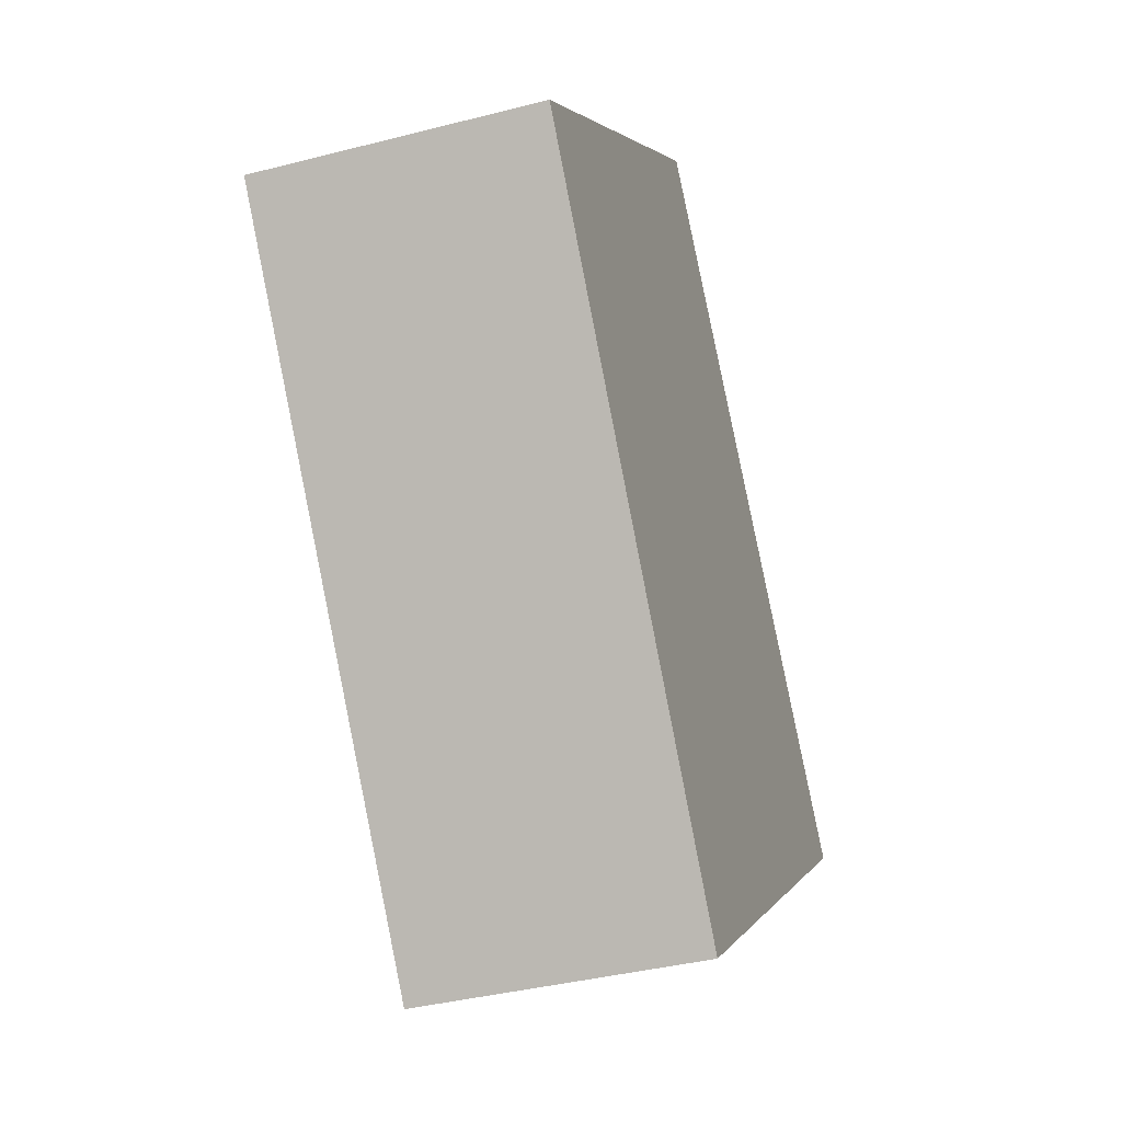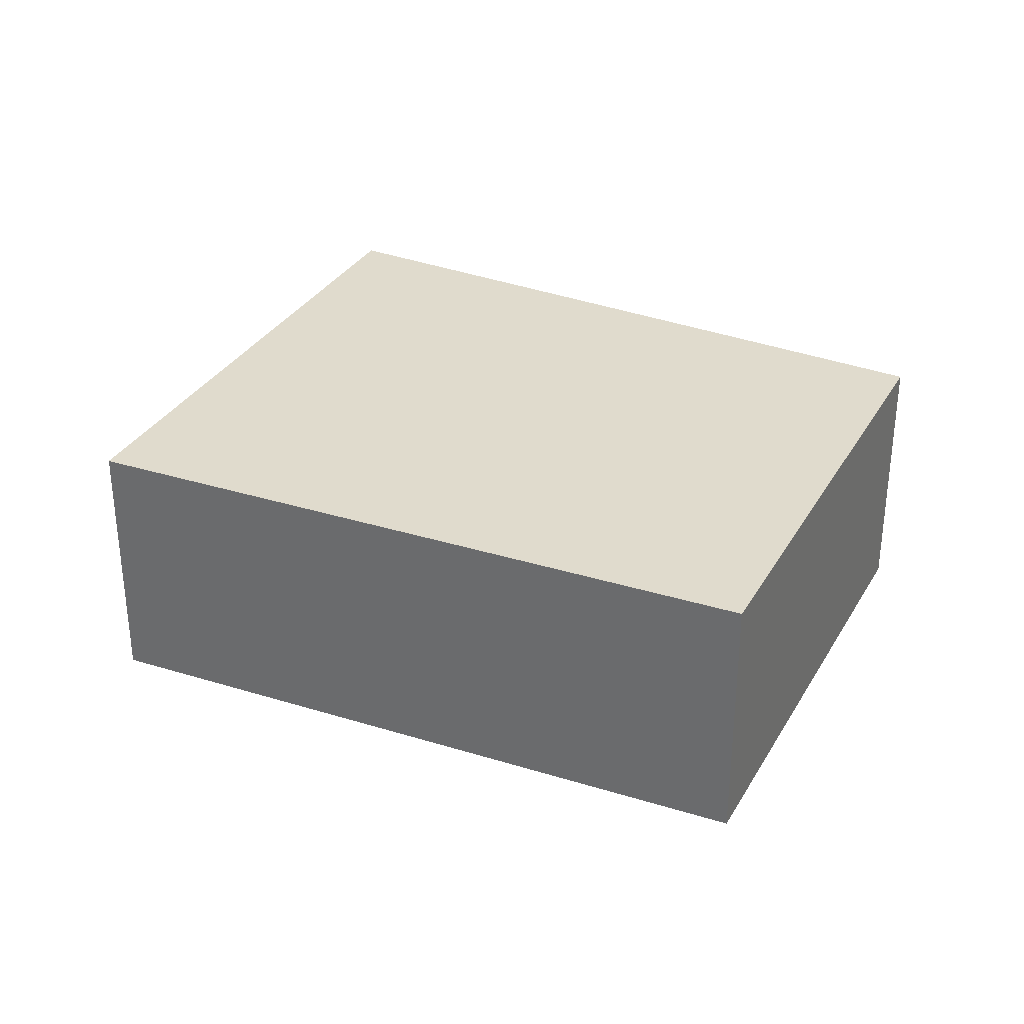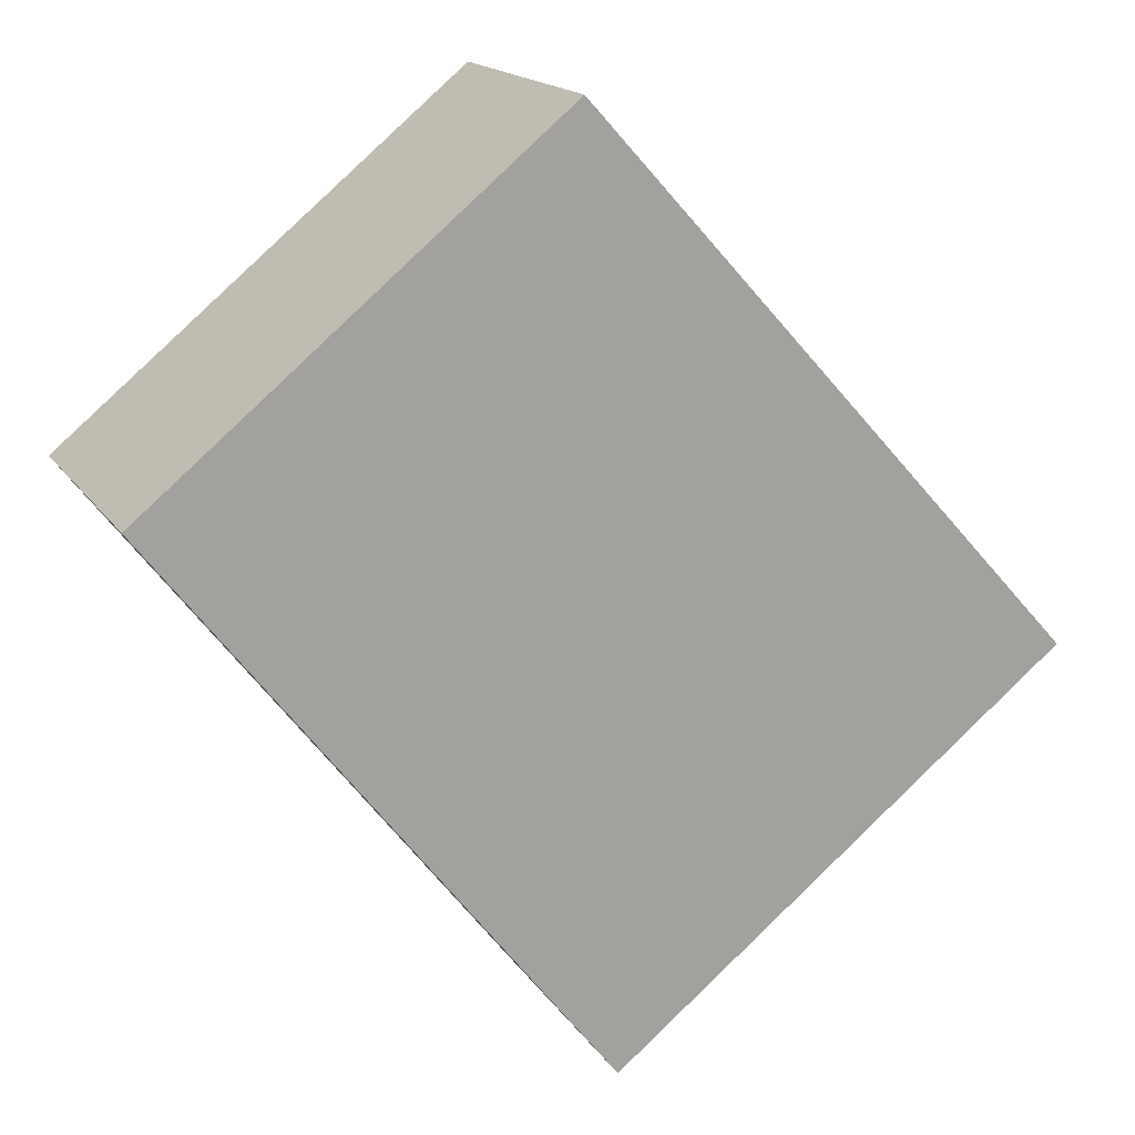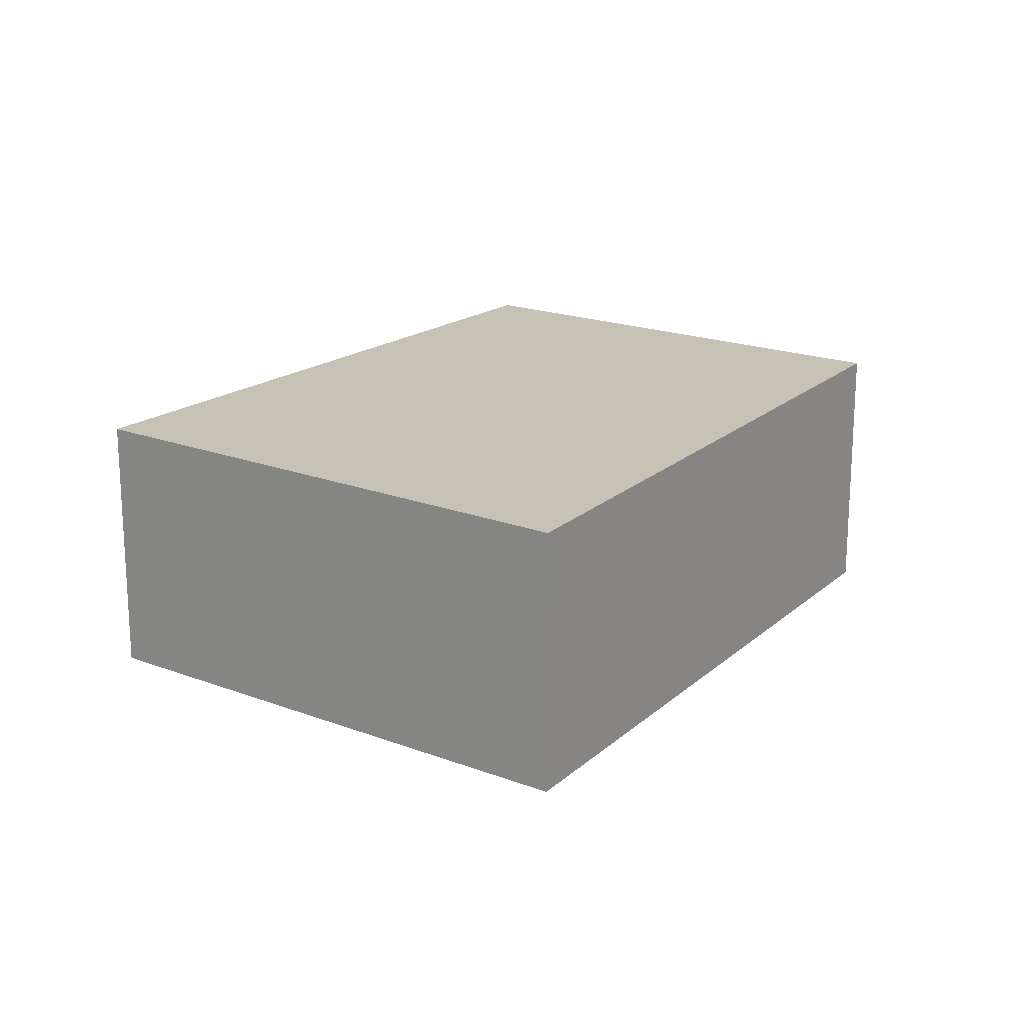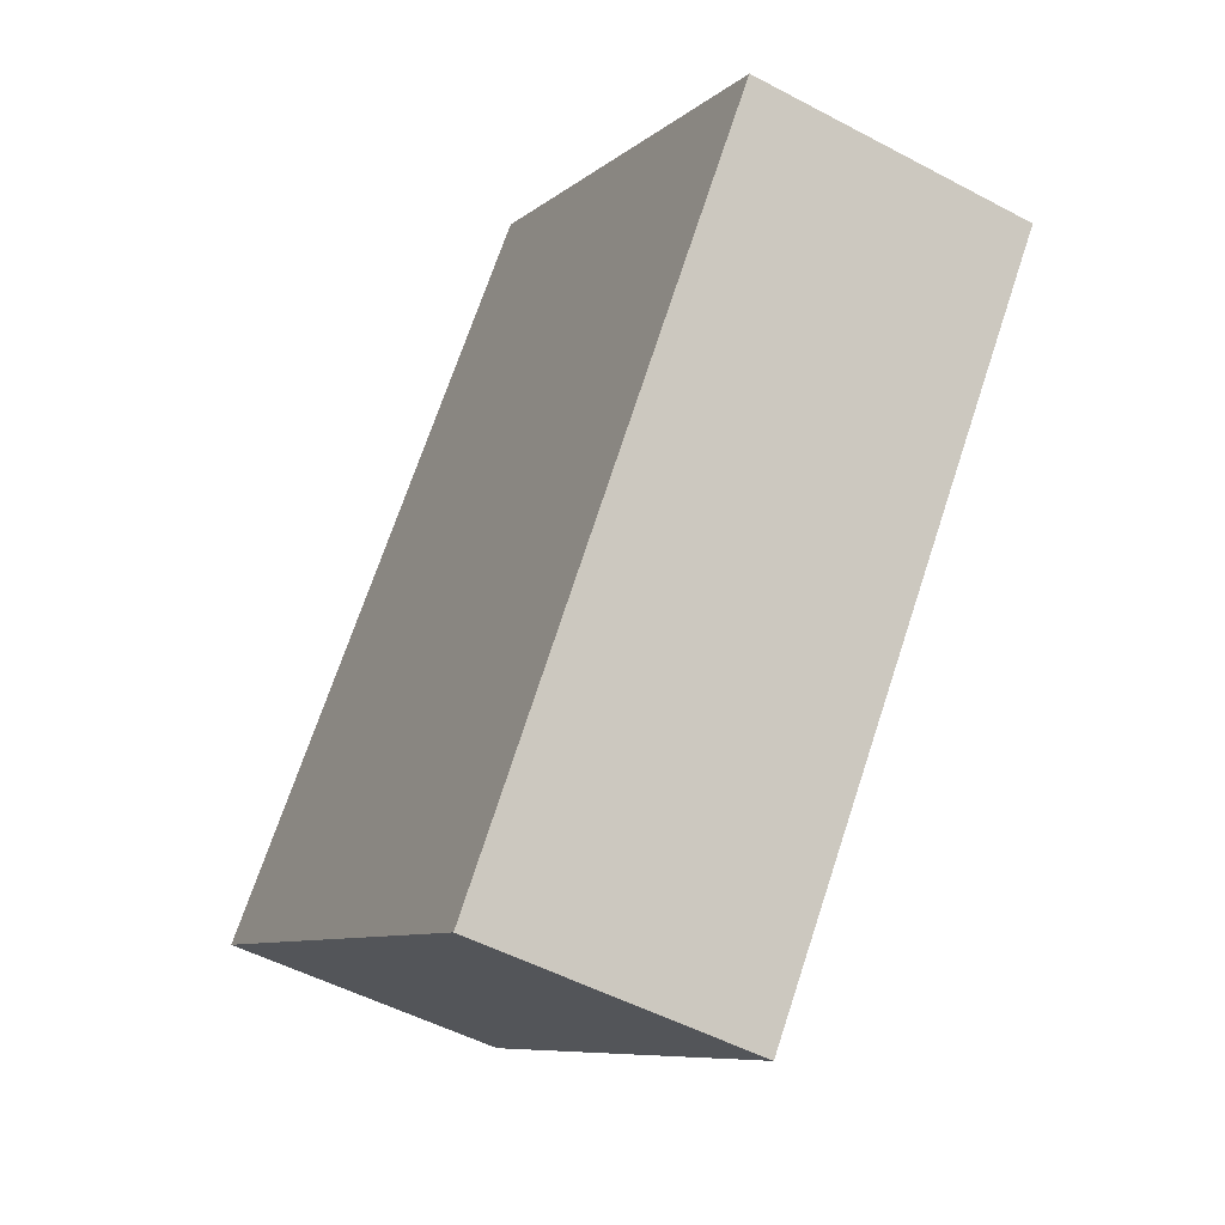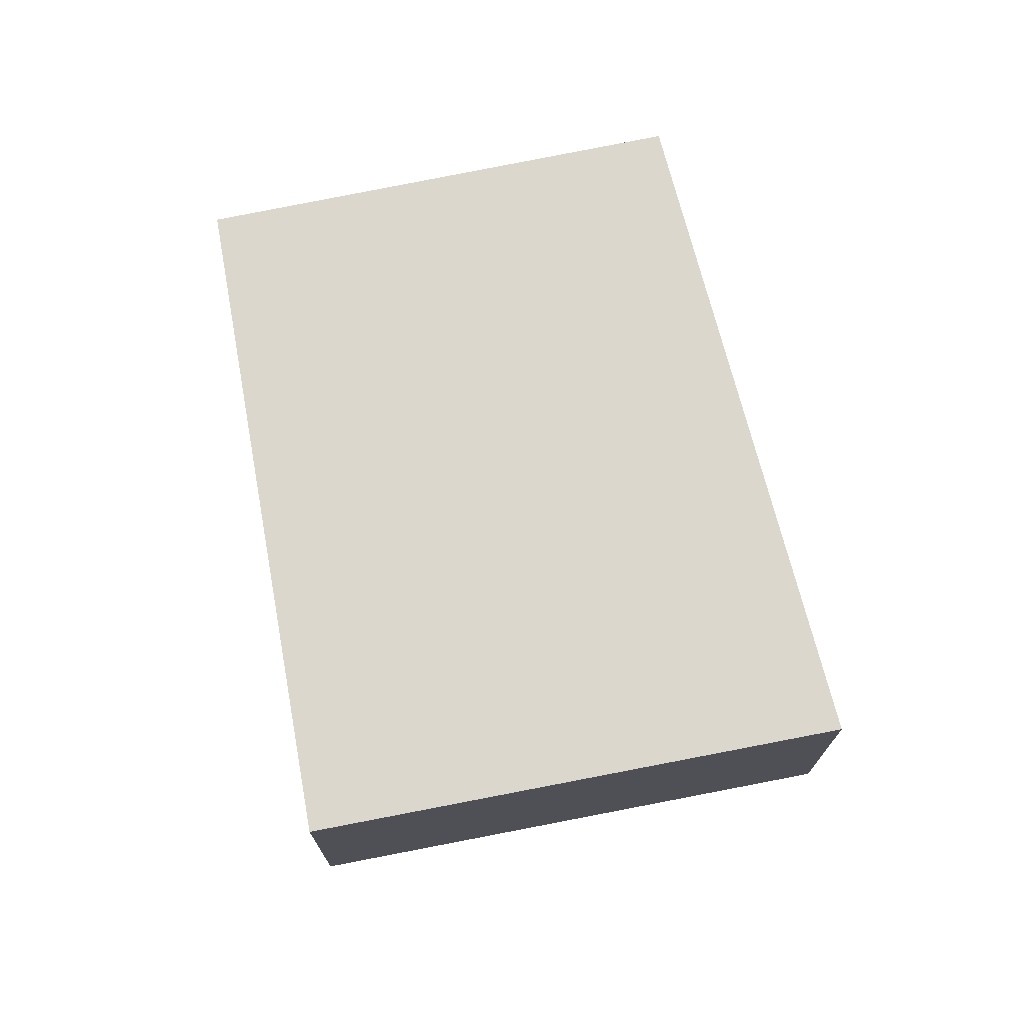
<metadata>
{"format":"obj","ext":"obj","renderer":"f3d","projection":"perspective","resolution":1024,"background":"white","views":[{"elev":-38.0,"azim":108.2,"up":"+Z"},{"elev":33.3,"azim":-24.8,"up":"+Y"},{"elev":16.7,"azim":157.4,"up":"+Z"},{"elev":19.2,"azim":-105.6,"up":"+Y"},{"elev":-50.2,"azim":59.6,"up":"+Z"},{"elev":73.0,"azim":-152.4,"up":"+Y"}]}
</metadata>
<code>
v  1.987 1.114 2.197
v  1.844 1.114 -1.471
v  0 1.114 6.821e-17
v  3.635 1.114 0.844
v  1.844 9.007e-17 -1.471
v  0 0 0
v  1.987 -1.345e-16 2.197
v  3.635 -5.168e-17 0.844
g defaultobject
f 1 2 3
f 2 1 4
f 5 3 2
f 3 5 6
f 6 1 3
f 1 6 7
f 7 4 1
f 4 7 8
f 8 2 4
f 2 8 5
f 8 6 5
f 6 8 7

</code>
